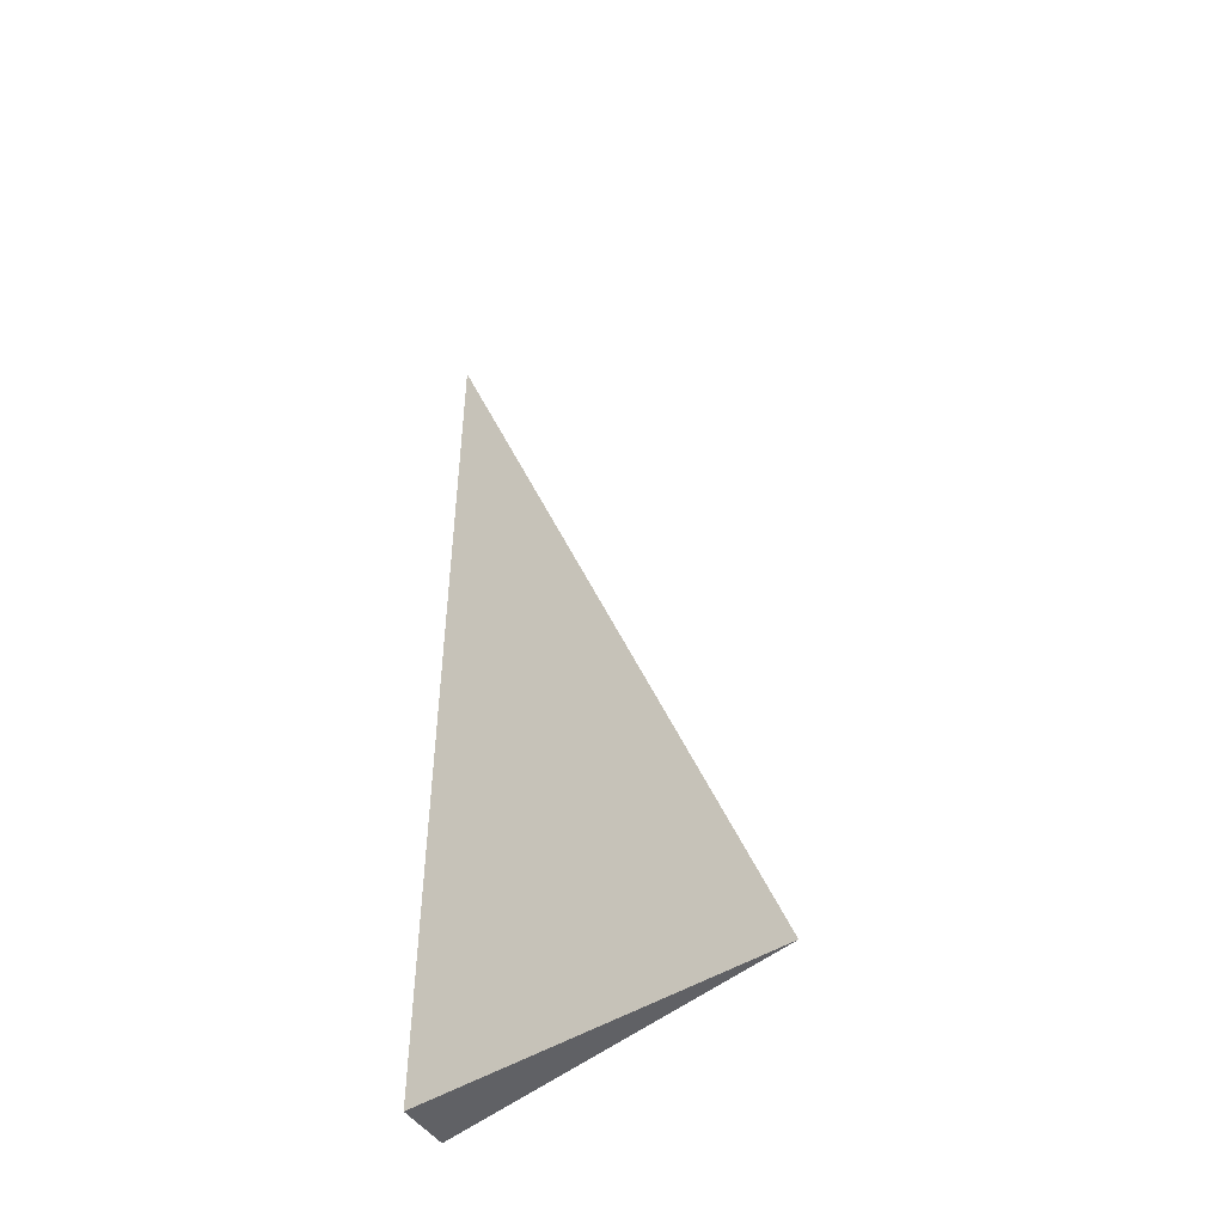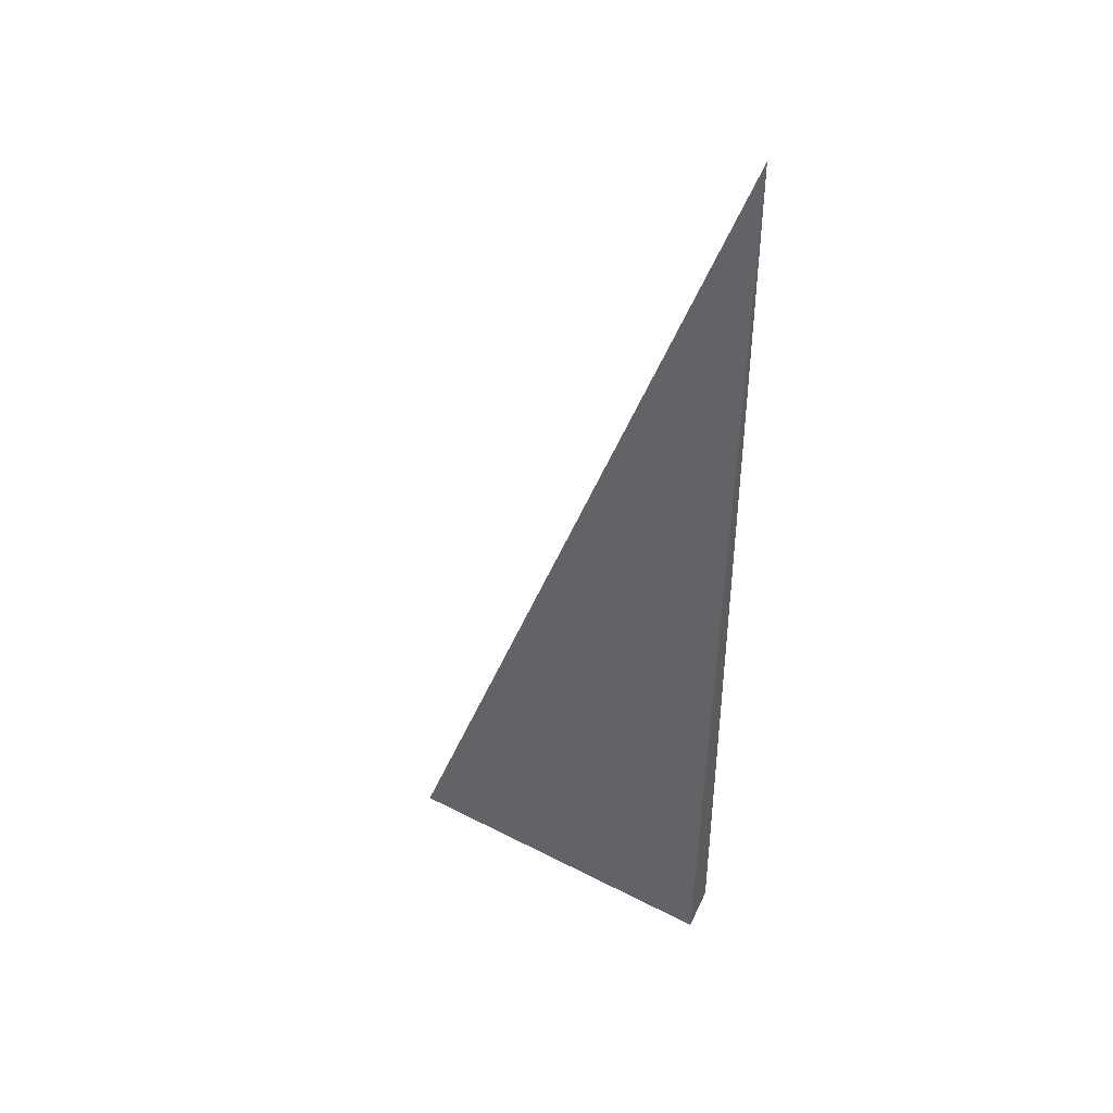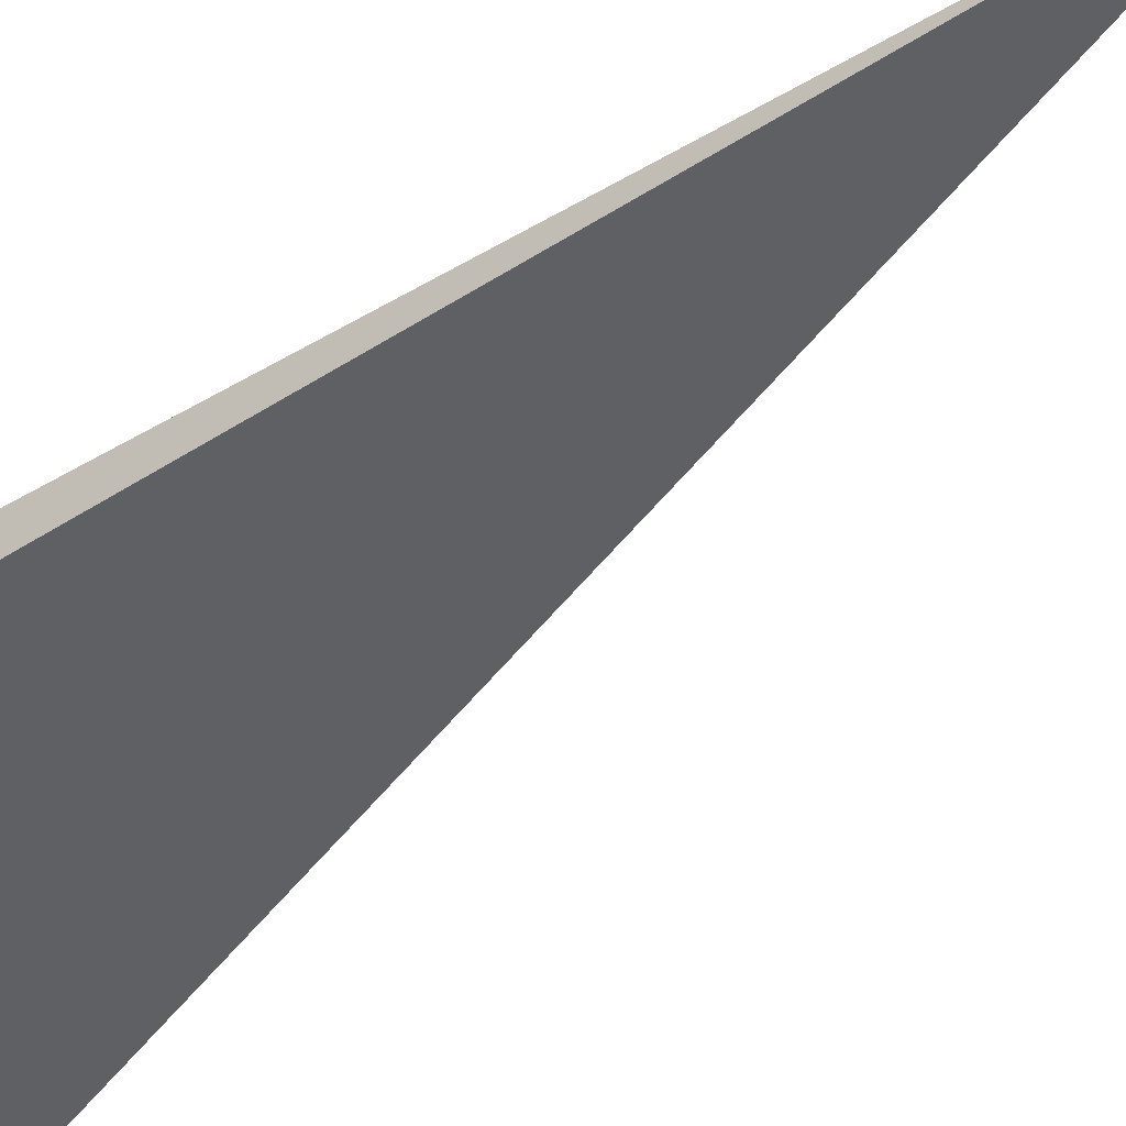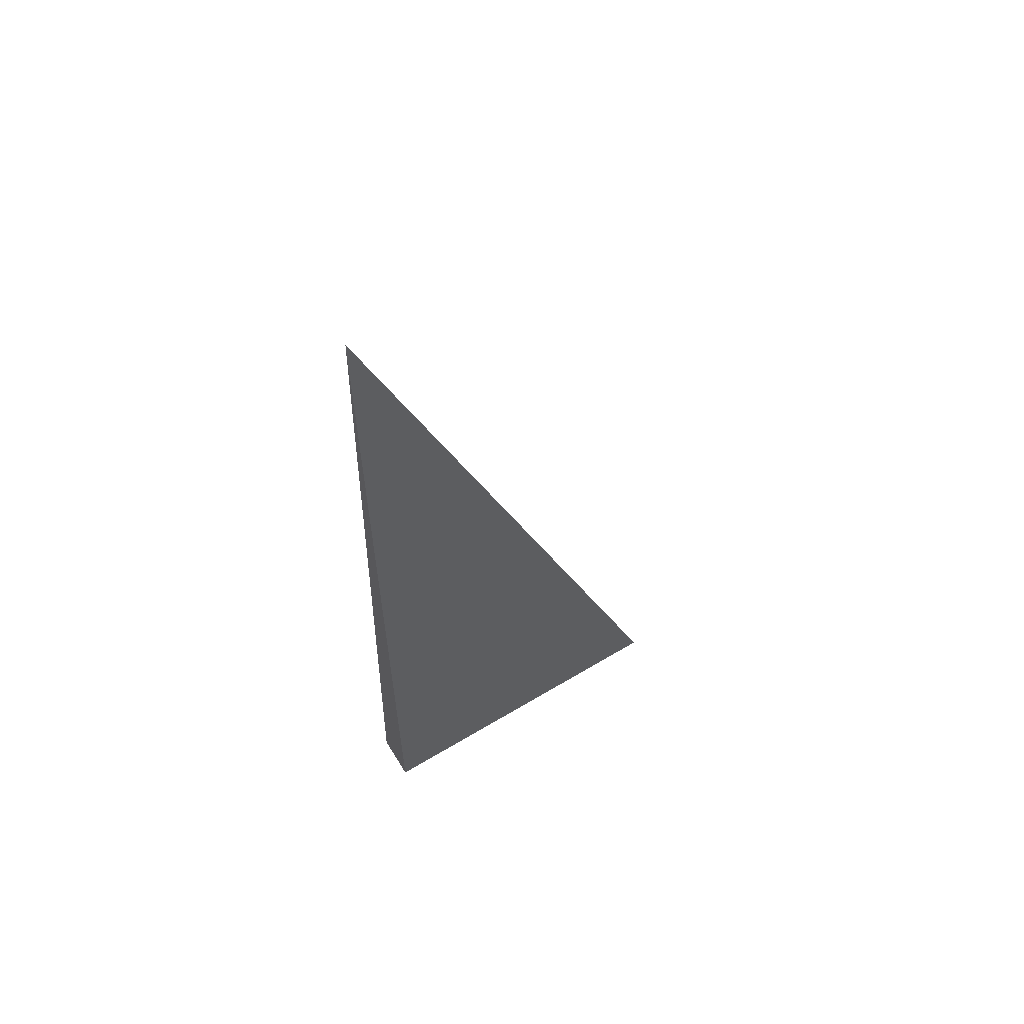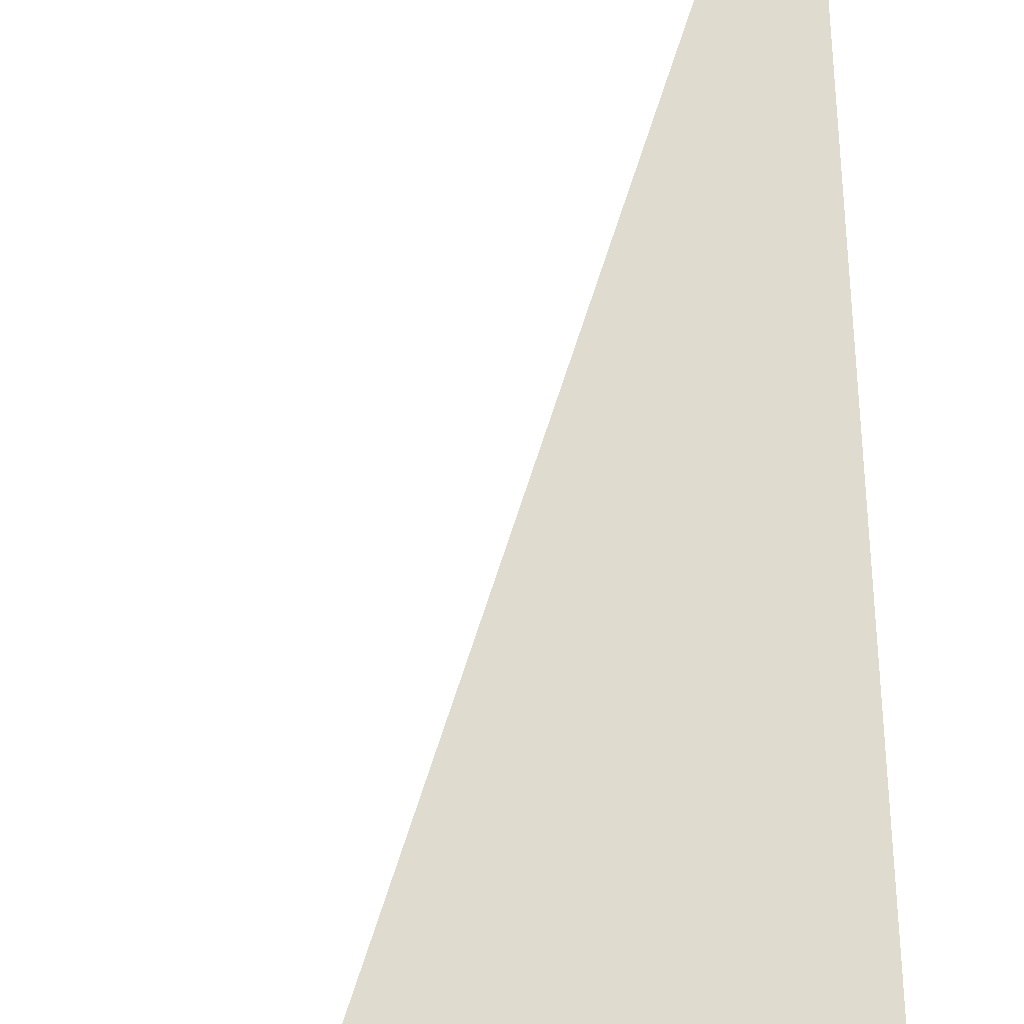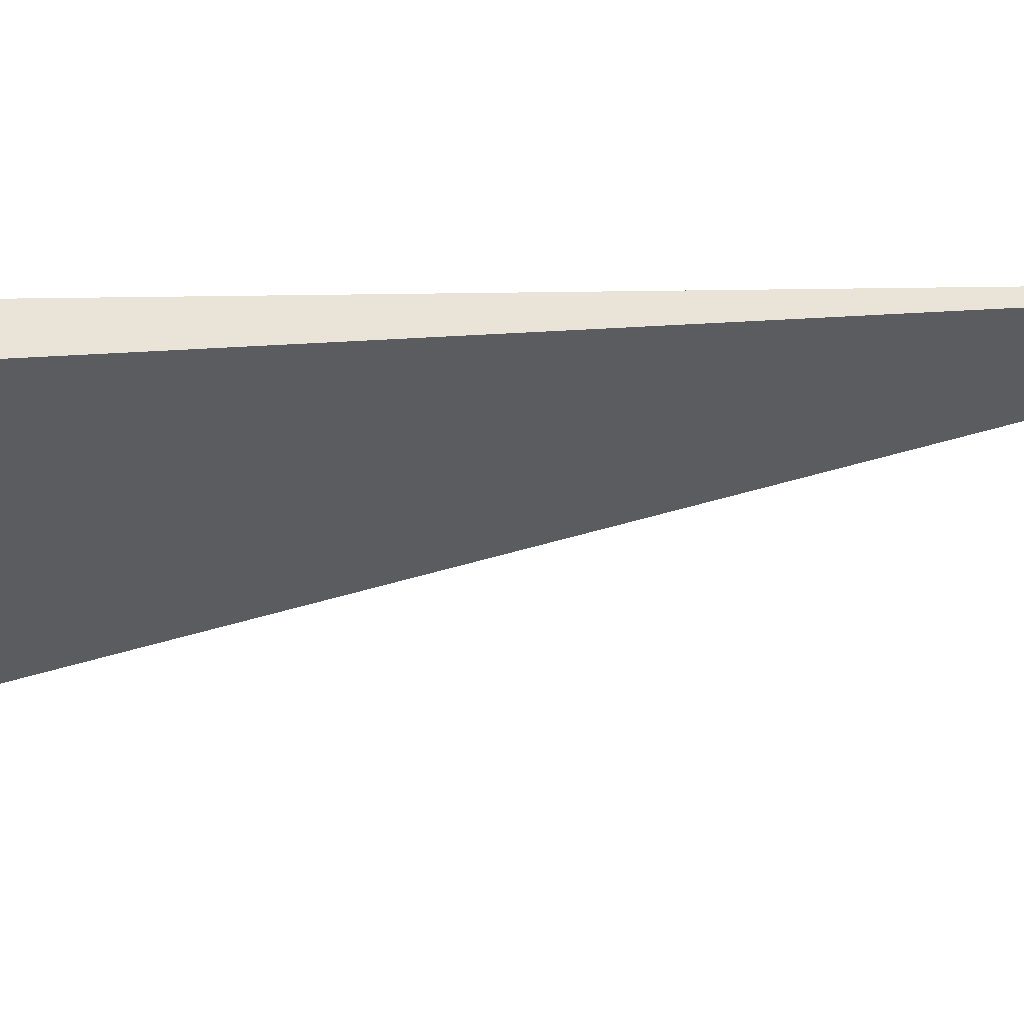
<metadata>
{"format":"obj","ext":"obj","renderer":"f3d","projection":"perspective","resolution":1024,"background":"white","views":[{"elev":-49.3,"azim":34.3,"up":"+Z"},{"elev":44.1,"azim":-156.6,"up":"+Z"},{"elev":-42.4,"azim":-52.0,"up":"+Y"},{"elev":61.3,"azim":-31.5,"up":"+Z"},{"elev":68.4,"azim":178.1,"up":"+Y"},{"elev":-35.1,"azim":-85.3,"up":"+Y"}]}
</metadata>
<code>
v -0.1182 -0.01631 -0.331
v 0.3546 -0.01631 -0.331
v -0.1182 0.04893 -0.331
v -0.1182 -0.01631 0.9929
v -0.1182 0.01631 -0.331
v 0.1182 0.01631 -0.331
v 0.1182 -0.01631 -0.331
v 0.1182 -0.01631 0.331
v -0.1182 -0.01631 0.331
v -0.1182 0.01631 0.331
v -0.1182 1.735e-18 -0.331
v 6.939e-18 1.735e-18 -0.331
v 6.939e-18 -0.01631 -0.331
v -0.1182 0.03262 -0.331
v 6.939e-18 0.03262 -0.331
v 6.939e-18 0.01631 -0.331
v 0.2364 1.735e-18 -0.331
v 0.2364 -0.01631 -0.331
v 0.1182 1.735e-18 -0.331
v 6.939e-18 -0.01631 -2.776e-17
v -0.1182 -0.01631 -2.776e-17
v 0.2364 -0.01631 -2.776e-17
v 0.1182 -0.01631 -2.776e-17
v 6.939e-18 -0.01631 0.6619
v -0.1182 -0.01631 0.6619
v 6.939e-18 -0.01631 0.331
v -0.1182 0.01631 -2.776e-17
v -0.1182 0.03262 -2.776e-17
v -0.1182 1.735e-18 -2.776e-17
v -0.1182 1.735e-18 0.6619
v -0.1182 1.735e-18 0.331
v 0.1182 1.735e-18 -2.776e-17
v 6.939e-18 0.01631 -2.776e-17
v 6.939e-18 1.735e-18 0.331
v -0.1182 -0.008155 -0.331
v -0.05909 -0.008155 -0.331
v -0.05909 -0.01631 -0.331
v -0.1182 0.008155 -0.331
v -0.05909 0.008155 -0.331
v -0.05909 1.735e-18 -0.331
v 0.05909 -0.008155 -0.331
v 0.05909 -0.01631 -0.331
v 6.939e-18 -0.008155 -0.331
v -0.1182 0.02446 -0.331
v -0.05909 0.02446 -0.331
v -0.05909 0.01631 -0.331
v -0.1182 0.04077 -0.331
v -0.05909 0.04077 -0.331
v -0.05909 0.03262 -0.331
v 0.05909 0.02446 -0.331
v 0.05909 0.01631 -0.331
v 6.939e-18 0.02446 -0.331
v 0.1773 0.008155 -0.331
v 0.1773 1.735e-18 -0.331
v 0.1182 0.008155 -0.331
v 0.2955 -0.008155 -0.331
v 0.2955 -0.01631 -0.331
v 0.2364 -0.008155 -0.331
v 0.1773 -0.01631 -0.331
v 0.1182 -0.008155 -0.331
v 0.1773 -0.008155 -0.331
v 6.939e-18 0.008155 -0.331
v 0.05909 0.008155 -0.331
v 0.05909 1.735e-18 -0.331
v -0.05909 -0.01631 -0.1655
v -0.1182 -0.01631 -0.1655
v 0.05909 -0.01631 -0.1655
v 6.939e-18 -0.01631 -0.1655
v -0.05909 -0.01631 0.1655
v -0.1182 -0.01631 0.1655
v -0.05909 -0.01631 -2.776e-17
v 0.1773 -0.01631 -0.1655
v 0.1182 -0.01631 -0.1655
v 0.2955 -0.01631 -0.1655
v 0.2364 -0.01631 -0.1655
v 0.1773 -0.01631 0.1655
v 0.1182 -0.01631 0.1655
v 0.1773 -0.01631 -2.776e-17
v 0.05909 -0.01631 0.4964
v 6.939e-18 -0.01631 0.4964
v 0.05909 -0.01631 0.331
v -0.05909 -0.01631 0.8274
v -0.1182 -0.01631 0.8274
v -0.05909 -0.01631 0.6619
v -0.1182 -0.01631 0.4964
v -0.05909 -0.01631 0.331
v -0.05909 -0.01631 0.4964
v 0.05909 -0.01631 -2.776e-17
v 0.05909 -0.01631 0.1655
v 6.939e-18 -0.01631 0.1655
v -0.1182 0.03262 -0.1655
v -0.1182 0.04077 -0.1655
v -0.1182 0.01631 -0.1655
v -0.1182 0.02446 -0.1655
v -0.1182 0.01631 0.1655
v -0.1182 0.02446 0.1655
v -0.1182 0.02446 -2.776e-17
v -0.1182 1.735e-18 -0.1655
v -0.1182 0.008155 -0.1655
v -0.1182 -0.008155 -0.1655
v -0.1182 -0.008155 0.1655
v -0.1182 -0.008155 -2.776e-17
v -0.1182 -0.008155 0.4964
v -0.1182 -0.008155 0.331
v -0.1182 -0.008155 0.8274
v -0.1182 -0.008155 0.6619
v -0.1182 0.008155 0.4964
v -0.1182 0.008155 0.331
v -0.1182 1.735e-18 0.4964
v -0.1182 0.008155 -2.776e-17
v -0.1182 1.735e-18 0.1655
v -0.1182 0.008155 0.1655
v 0.2364 -0.008155 -0.1655
v 0.1182 0.008155 -0.1655
v 0.1773 1.735e-18 -0.1655
v 0.1182 -0.008155 0.1655
v 0.1773 -0.008155 -2.776e-17
v 6.939e-18 0.02446 -0.1655
v 0.05909 0.01631 -0.1655
v -0.05909 0.03262 -0.1655
v -0.05909 0.01631 0.1655
v -0.05909 0.02446 -2.776e-17
v -0.05909 1.735e-18 0.4964
v -0.05909 0.008155 0.331
v -0.05909 -0.008155 0.6619
v 0.05909 -0.008155 0.331
v 6.939e-18 -0.008155 0.4964
v 0.05909 0.008155 -2.776e-17
v 6.939e-18 0.008155 0.1655
v 0.05909 1.735e-18 0.1655
f 1 35 37
f 35 11 36
f 36 13 37
f 35 36 37
f 11 38 40
f 38 5 39
f 39 12 40
f 38 39 40
f 12 41 43
f 41 7 42
f 42 13 43
f 41 42 43
f 11 40 36
f 40 12 43
f 43 13 36
f 40 43 36
f 5 44 46
f 44 14 45
f 45 16 46
f 44 45 46
f 14 47 49
f 47 3 48
f 48 15 49
f 47 48 49
f 15 50 52
f 50 6 51
f 51 16 52
f 50 51 52
f 14 49 45
f 49 15 52
f 52 16 45
f 49 52 45
f 6 53 55
f 53 17 54
f 54 19 55
f 53 54 55
f 17 56 58
f 56 2 57
f 57 18 58
f 56 57 58
f 18 59 61
f 59 7 60
f 60 19 61
f 59 60 61
f 17 58 54
f 58 18 61
f 61 19 54
f 58 61 54
f 5 46 39
f 46 16 62
f 62 12 39
f 46 62 39
f 16 51 63
f 51 6 55
f 55 19 63
f 51 55 63
f 19 60 64
f 60 7 41
f 41 12 64
f 60 41 64
f 16 63 62
f 63 19 64
f 64 12 62
f 63 64 62
f 1 37 66
f 37 13 65
f 65 21 66
f 37 65 66
f 13 42 68
f 42 7 67
f 67 20 68
f 42 67 68
f 20 69 71
f 69 9 70
f 70 21 71
f 69 70 71
f 13 68 65
f 68 20 71
f 71 21 65
f 68 71 65
f 7 59 73
f 59 18 72
f 72 23 73
f 59 72 73
f 18 57 75
f 57 2 74
f 74 22 75
f 57 74 75
f 22 76 78
f 76 8 77
f 77 23 78
f 76 77 78
f 18 75 72
f 75 22 78
f 78 23 72
f 75 78 72
f 8 79 81
f 79 24 80
f 80 26 81
f 79 80 81
f 24 82 84
f 82 4 83
f 83 25 84
f 82 83 84
f 25 85 87
f 85 9 86
f 86 26 87
f 85 86 87
f 24 84 80
f 84 25 87
f 87 26 80
f 84 87 80
f 7 73 67
f 73 23 88
f 88 20 67
f 73 88 67
f 23 77 89
f 77 8 81
f 81 26 89
f 77 81 89
f 26 86 90
f 86 9 69
f 69 20 90
f 86 69 90
f 23 89 88
f 89 26 90
f 90 20 88
f 89 90 88
f 3 47 92
f 47 14 91
f 91 28 92
f 47 91 92
f 14 44 94
f 44 5 93
f 93 27 94
f 44 93 94
f 27 95 97
f 95 10 96
f 96 28 97
f 95 96 97
f 14 94 91
f 94 27 97
f 97 28 91
f 94 97 91
f 5 38 99
f 38 11 98
f 98 29 99
f 38 98 99
f 11 35 100
f 35 1 66
f 66 21 100
f 35 66 100
f 21 70 102
f 70 9 101
f 101 29 102
f 70 101 102
f 11 100 98
f 100 21 102
f 102 29 98
f 100 102 98
f 9 85 104
f 85 25 103
f 103 31 104
f 85 103 104
f 25 83 106
f 83 4 105
f 105 30 106
f 83 105 106
f 30 107 109
f 107 10 108
f 108 31 109
f 107 108 109
f 25 106 103
f 106 30 109
f 109 31 103
f 106 109 103
f 5 99 93
f 99 29 110
f 110 27 93
f 99 110 93
f 29 101 111
f 101 9 104
f 104 31 111
f 101 104 111
f 31 108 112
f 108 10 95
f 95 27 112
f 108 95 112
f 29 111 110
f 111 31 112
f 112 27 110
f 111 112 110
f 2 56 74
f 56 17 113
f 113 22 74
f 56 113 74
f 17 53 115
f 53 6 114
f 114 32 115
f 53 114 115
f 32 116 117
f 116 8 76
f 76 22 117
f 116 76 117
f 17 115 113
f 115 32 117
f 117 22 113
f 115 117 113
f 6 50 119
f 50 15 118
f 118 33 119
f 50 118 119
f 15 48 120
f 48 3 92
f 92 28 120
f 48 92 120
f 28 96 122
f 96 10 121
f 121 33 122
f 96 121 122
f 15 120 118
f 120 28 122
f 122 33 118
f 120 122 118
f 10 107 124
f 107 30 123
f 123 34 124
f 107 123 124
f 30 105 125
f 105 4 82
f 82 24 125
f 105 82 125
f 24 79 127
f 79 8 126
f 126 34 127
f 79 126 127
f 30 125 123
f 125 24 127
f 127 34 123
f 125 127 123
f 6 119 114
f 119 33 128
f 128 32 114
f 119 128 114
f 33 121 129
f 121 10 124
f 124 34 129
f 121 124 129
f 34 126 130
f 126 8 116
f 116 32 130
f 126 116 130
f 33 129 128
f 129 34 130
f 130 32 128
f 129 130 128

</code>
